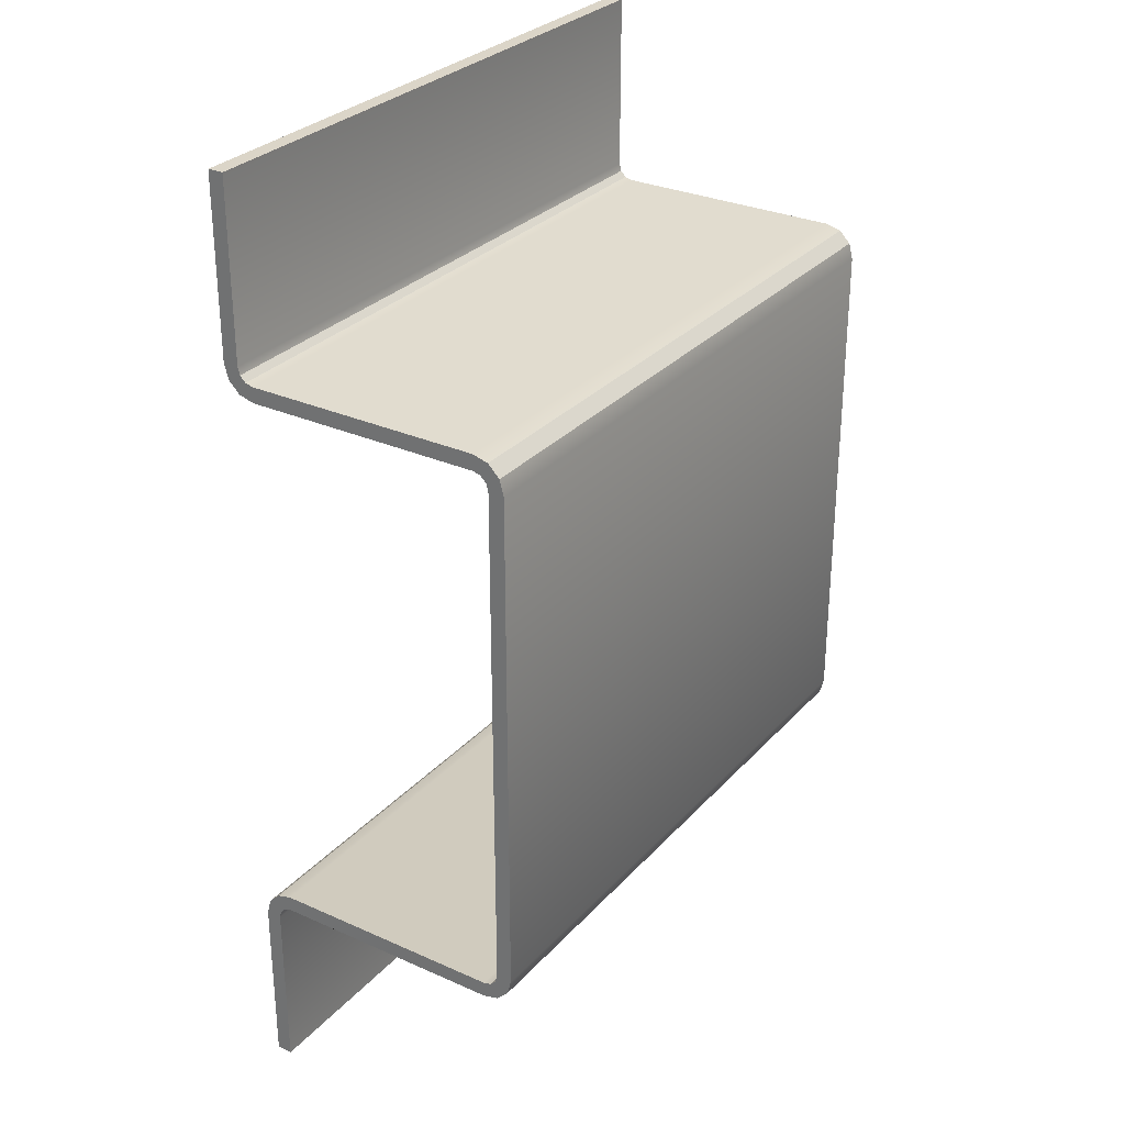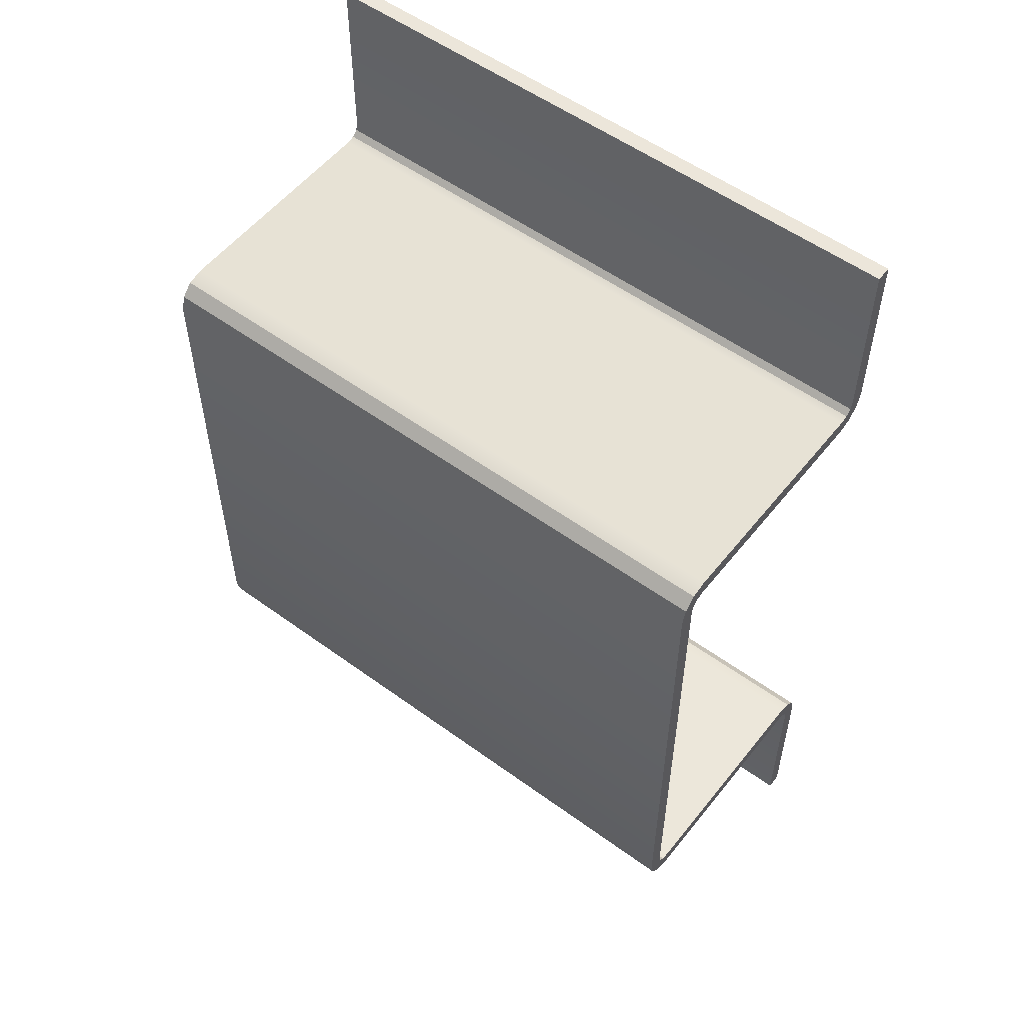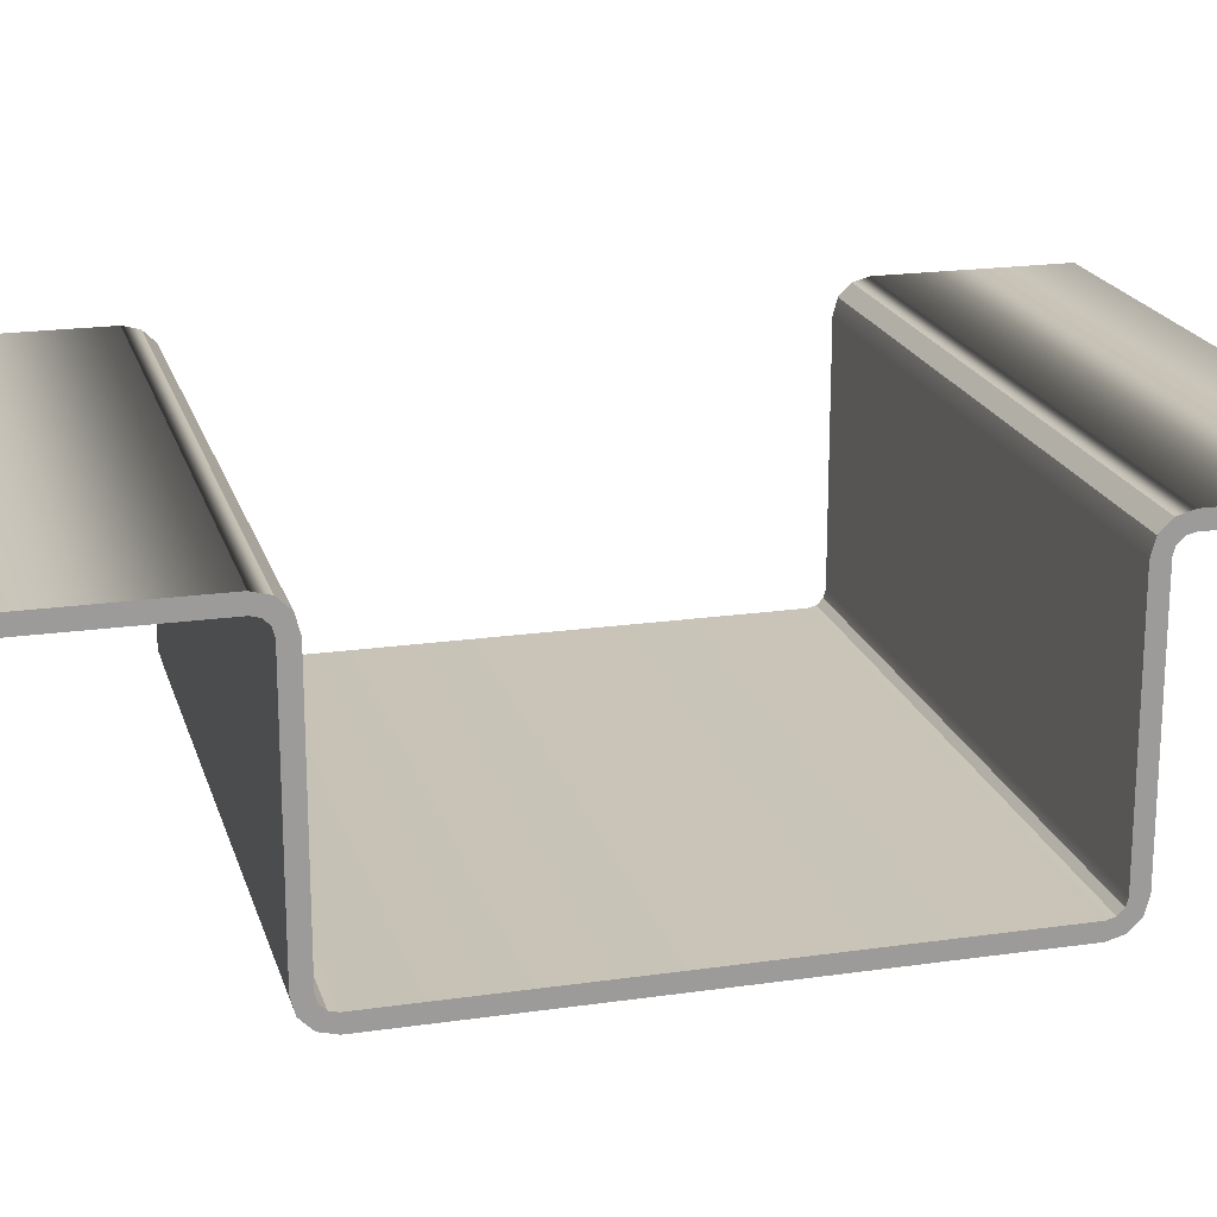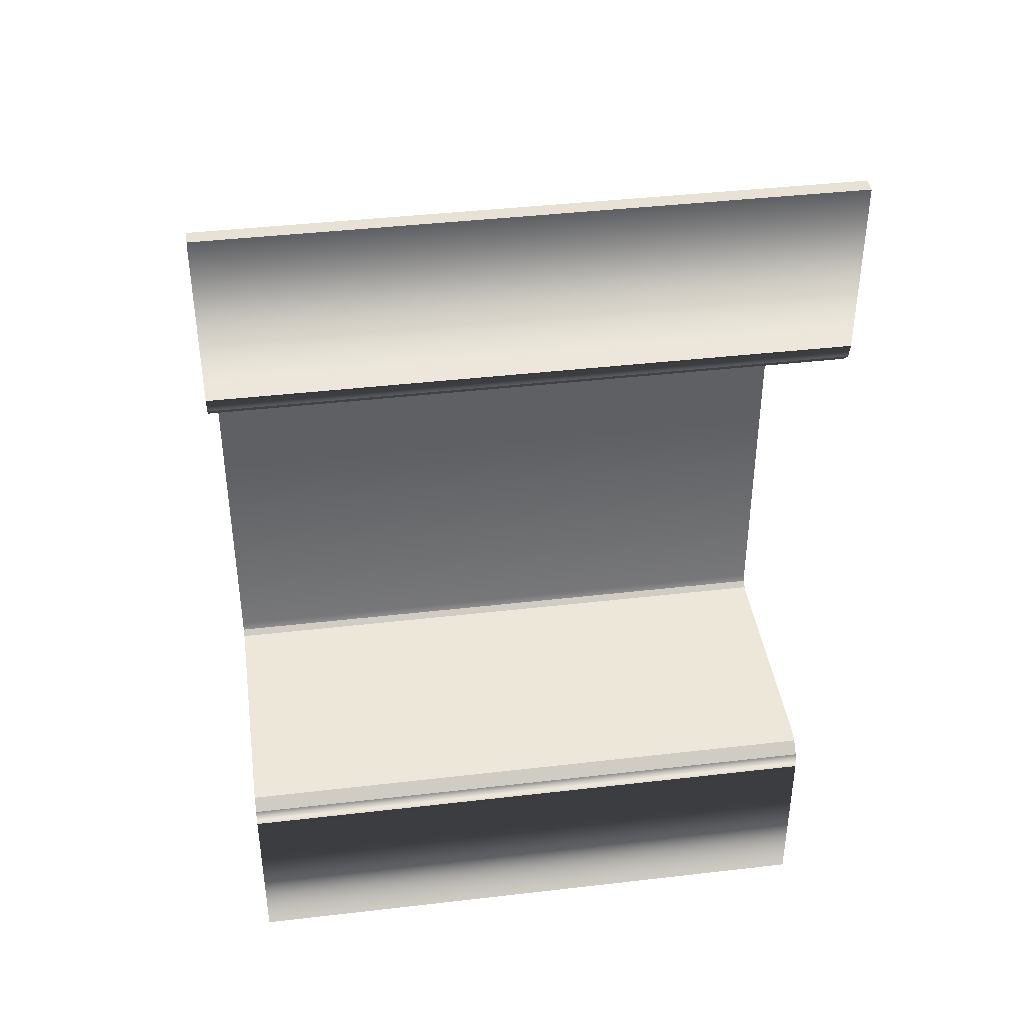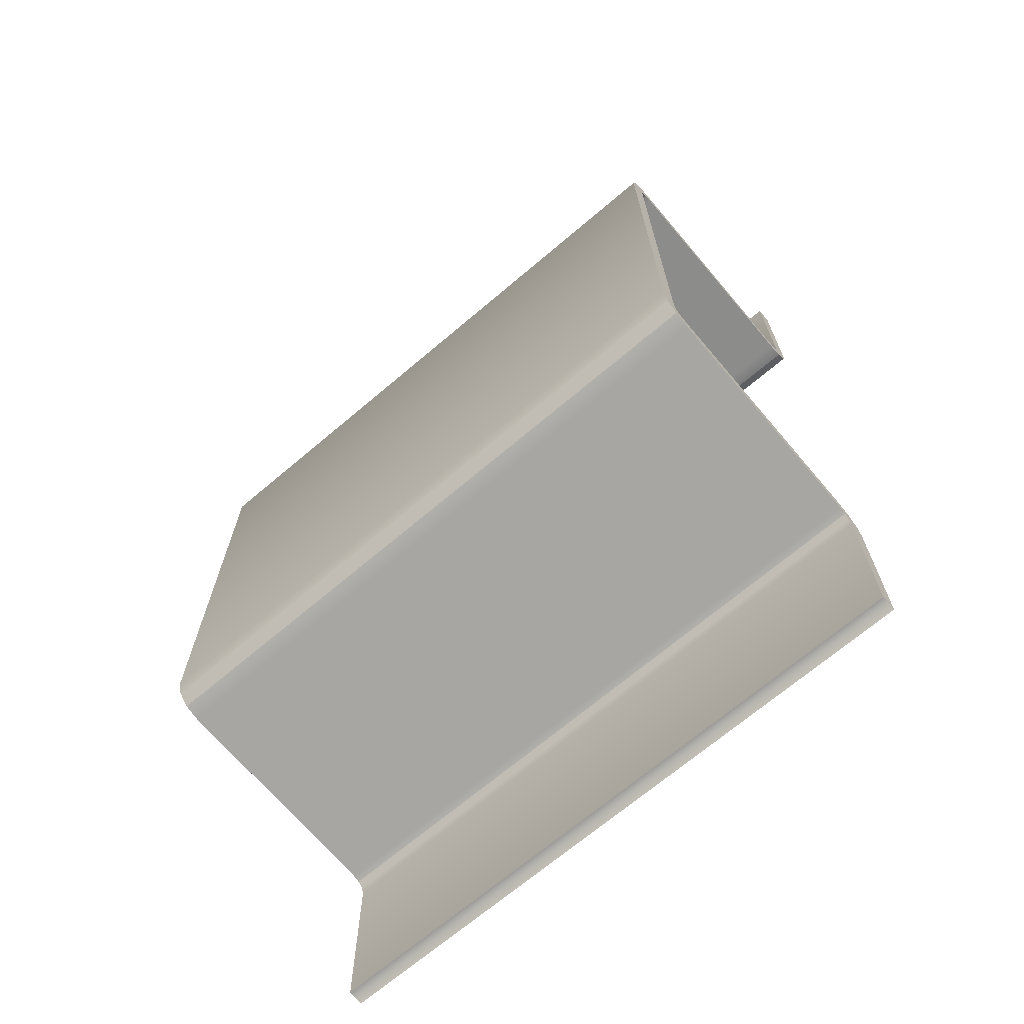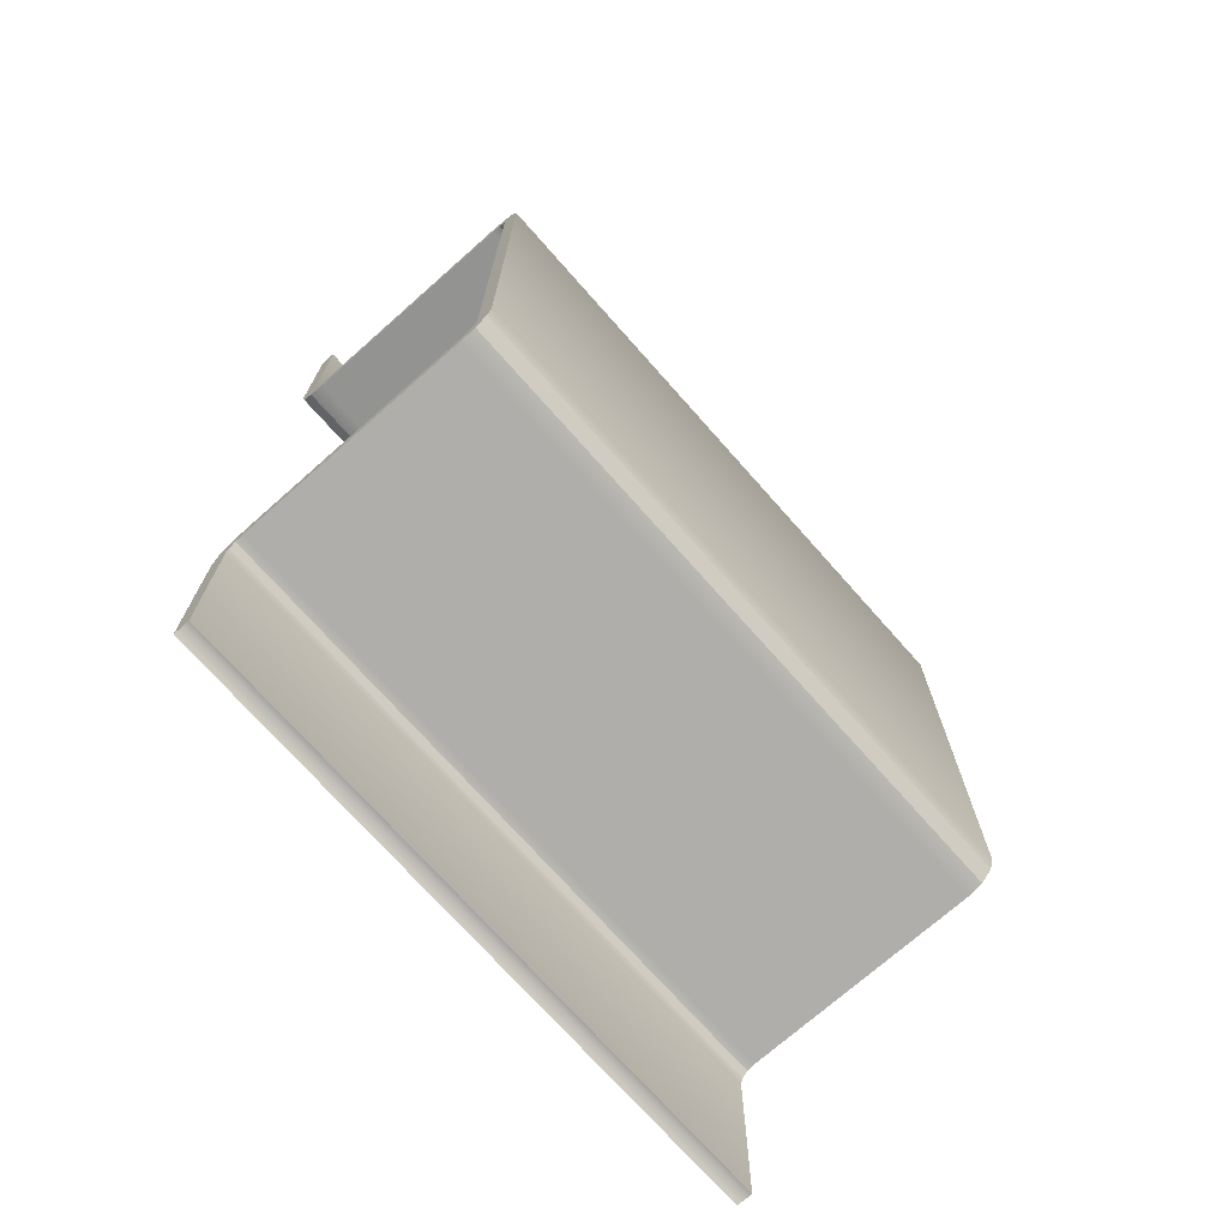
<metadata>
{"format":"obj","ext":"obj","renderer":"f3d","projection":"perspective","resolution":1024,"background":"white","views":[{"elev":29.5,"azim":-56.6,"up":"+Z"},{"elev":54.5,"azim":37.7,"up":"+Z"},{"elev":19.9,"azim":75.1,"up":"+Y"},{"elev":40.7,"azim":171.9,"up":"+Z"},{"elev":-69.4,"azim":40.3,"up":"+Z"},{"elev":-72.5,"azim":-48.5,"up":"+Z"}]}
</metadata>
<code>
o Support_Beam_short1/mesh165/mesh165-geometry#mesh165-geometry
v -0.6375 -0.3826 -0.1955
v -0.691 -0.3833 -0.1953
v -0.691 -0.3826 -0.1955
v -0.6375 -0.3833 -0.1953
v -0.691 -0.3809 -0.1953
v -0.6375 -0.3821 -0.196
v -0.6375 -0.3809 -0.1953
v -0.691 -0.4033 -0.1953
v -0.691 -0.3806 -0.1967
v -0.691 -0.3821 -0.196
v -0.6375 -0.3806 -0.1967
v -0.6375 -0.4033 -0.1953
v -0.691 -0.4047 -0.195
v -0.6375 -0.3819 -0.1967
v -0.6375 -0.4047 -0.195
v -0.691 -0.3819 -0.1944
v -0.691 -0.3819 -0.1967
v -0.6375 -0.3819 -0.2118
v -0.6375 -0.3819 -0.1944
v -0.6375 -0.3806 -0.2118
v -0.691 -0.3806 -0.2118
v -0.691 -0.4056 -0.194
v -0.6375 -0.4056 -0.194
v -0.691 -0.3833 -0.194
v -0.691 -0.3819 -0.2118
v -0.691 -0.4033 -0.194
v -0.6375 -0.3833 -0.194
v -0.691 -0.404 -0.1938
v -0.6375 -0.4033 -0.194
v -0.691 -0.406 -0.1927
v -0.691 -0.4045 -0.1933
v -0.6375 -0.404 -0.1938
v -0.6375 -0.406 -0.1927
v -0.6375 -0.4045 -0.1933
v -0.691 -0.406 -0.149
v -0.691 -0.4047 -0.1927
v -0.6375 -0.4047 -0.1927
v -0.6375 -0.406 -0.149
v -0.691 -0.4047 -0.149
v -0.6375 -0.4047 -0.149
v -0.691 -0.4056 -0.1477
v -0.691 -0.4045 -0.1483
v -0.6375 -0.4045 -0.1483
v -0.6375 -0.4056 -0.1477
v -0.691 -0.404 -0.1478
v -0.6375 -0.404 -0.1478
v -0.691 -0.4047 -0.1467
v -0.691 -0.4033 -0.1477
v -0.6375 -0.4033 -0.1477
v -0.6375 -0.4047 -0.1467
v -0.691 -0.3819 -0.1473
v -0.691 -0.3833 -0.1477
v -0.6375 -0.3833 -0.1477
v -0.6375 -0.3819 -0.1473
v -0.6375 -0.4033 -0.1463
v -0.691 -0.4033 -0.1463
v -0.6375 -0.3809 -0.1463
v -0.691 -0.3809 -0.1463
v -0.6375 -0.3833 -0.1463
v -0.691 -0.3833 -0.1463
v -0.6375 -0.3806 -0.145
v -0.6375 -0.3826 -0.1461
v -0.691 -0.3826 -0.1461
v -0.691 -0.3806 -0.145
v -0.6375 -0.3821 -0.1457
v -0.691 -0.3821 -0.1457
v -0.691 -0.3806 -0.1298
v -0.6375 -0.3819 -0.145
v -0.691 -0.3819 -0.145
v -0.6375 -0.3806 -0.1298
v -0.691 -0.3819 -0.1298
v -0.6375 -0.3819 -0.1298
f 1 2 3
f 2 1 4
f 5 3 2
f 3 6 1
f 7 4 1
f 4 8 2
f 3 5 9
f 8 5 2
f 6 3 10
f 11 1 6
f 7 12 4
f 7 1 11
f 8 4 12
f 7 9 5
f 3 9 10
f 13 5 8
f 10 14 6
f 11 6 14
f 7 15 12
f 9 7 11
f 12 13 8
f 16 7 5
f 10 9 17
f 13 16 5
f 14 10 17
f 11 14 18
f 19 15 7
f 13 12 15
f 9 20 11
f 7 16 19
f 17 9 21
f 22 16 13
f 17 18 14
f 11 18 20
f 19 23 15
f 15 22 13
f 20 9 21
f 24 19 16
f 17 21 25
f 26 16 22
f 18 17 25
f 25 20 18
f 27 23 19
f 22 15 23
f 20 25 21
f 19 24 27
f 16 26 24
f 22 28 26
f 29 23 27
f 23 30 22
f 26 27 24
f 22 31 28
f 28 29 26
f 32 23 29
f 27 26 29
f 30 23 33
f 30 31 22
f 34 28 31
f 29 28 32
f 34 23 32
f 34 33 23
f 33 35 30
f 30 36 31
f 28 34 32
f 31 37 34
f 37 33 34
f 35 33 38
f 35 39 30
f 30 39 36
f 37 31 36
f 40 33 37
f 40 38 33
f 38 41 35
f 35 42 39
f 40 36 39
f 36 40 37
f 43 38 40
f 41 38 44
f 41 45 35
f 35 45 42
f 43 39 42
f 39 43 40
f 46 38 43
f 46 44 38
f 44 47 41
f 41 48 45
f 46 42 45
f 42 46 43
f 49 44 46
f 47 44 50
f 47 51 41
f 41 52 48
f 49 45 48
f 45 49 46
f 53 44 49
f 54 50 44
f 55 47 50
f 56 51 47
f 41 51 52
f 53 48 52
f 48 53 49
f 54 44 53
f 57 50 54
f 47 55 56
f 57 55 50
f 56 58 51
f 54 52 51
f 52 54 53
f 54 58 57
f 59 56 55
f 57 59 55
f 60 58 56
f 58 54 51
f 58 61 57
f 56 59 60
f 57 62 59
f 63 58 60
f 61 58 64
f 61 65 57
f 62 60 59
f 57 65 62
f 66 58 63
f 60 62 63
f 66 64 58
f 61 67 64
f 61 68 65
f 66 62 65
f 62 66 63
f 69 64 66
f 67 61 70
f 64 71 67
f 70 68 61
f 69 65 68
f 65 69 66
f 71 64 69
f 71 70 67
f 68 70 72
f 68 71 69
f 70 71 72
f 71 68 72
f 3 2 1
f 4 1 2
f 2 3 5
f 1 6 3
f 1 4 7
f 2 8 4
f 9 5 3
f 2 5 8
f 10 3 6
f 6 1 11
f 4 12 7
f 11 1 7
f 12 4 8
f 5 9 7
f 10 9 3
f 8 5 13
f 6 14 10
f 14 6 11
f 12 15 7
f 11 7 9
f 8 13 12
f 5 7 16
f 17 9 10
f 5 16 13
f 17 10 14
f 18 14 11
f 7 15 19
f 15 12 13
f 11 20 9
f 19 16 7
f 21 9 17
f 13 16 22
f 14 18 17
f 20 18 11
f 15 23 19
f 13 22 15
f 21 9 20
f 16 19 24
f 25 21 17
f 22 16 26
f 25 17 18
f 18 20 25
f 19 23 27
f 23 15 22
f 21 25 20
f 27 24 19
f 24 26 16
f 26 28 22
f 27 23 29
f 22 30 23
f 24 27 26
f 28 31 22
f 26 29 28
f 29 23 32
f 29 26 27
f 33 23 30
f 22 31 30
f 31 28 34
f 32 28 29
f 32 23 34
f 23 33 34
f 30 35 33
f 31 36 30
f 32 34 28
f 34 37 31
f 34 33 37
f 38 33 35
f 30 39 35
f 36 39 30
f 36 31 37
f 37 33 40
f 33 38 40
f 35 41 38
f 39 42 35
f 39 36 40
f 37 40 36
f 40 38 43
f 44 38 41
f 35 45 41
f 42 45 35
f 42 39 43
f 40 43 39
f 43 38 46
f 38 44 46
f 41 47 44
f 45 48 41
f 45 42 46
f 43 46 42
f 46 44 49
f 50 44 47
f 41 51 47
f 48 52 41
f 48 45 49
f 46 49 45
f 49 44 53
f 44 50 54
f 50 47 55
f 47 51 56
f 52 51 41
f 52 48 53
f 49 53 48
f 53 44 54
f 54 50 57
f 56 55 47
f 50 55 57
f 51 58 56
f 51 52 54
f 53 54 52
f 57 58 54
f 55 56 59
f 55 59 57
f 56 58 60
f 51 54 58
f 57 61 58
f 60 59 56
f 59 62 57
f 60 58 63
f 64 58 61
f 57 65 61
f 59 60 62
f 62 65 57
f 63 58 66
f 63 62 60
f 58 64 66
f 64 67 61
f 65 68 61
f 65 62 66
f 63 66 62
f 66 64 69
f 70 61 67
f 67 71 64
f 61 68 70
f 68 65 69
f 66 69 65
f 69 64 71
f 67 70 71
f 72 70 68
f 69 71 68
f 72 71 70
f 72 68 71

</code>
